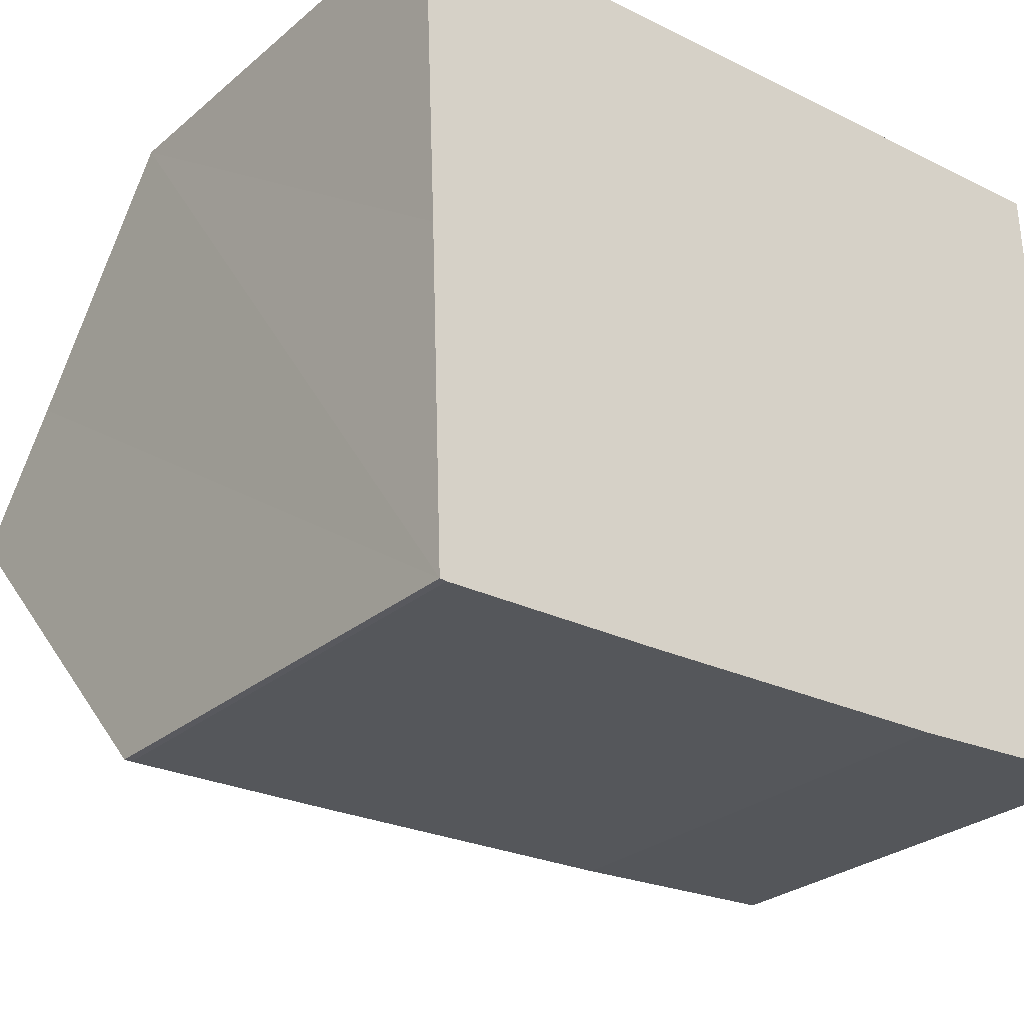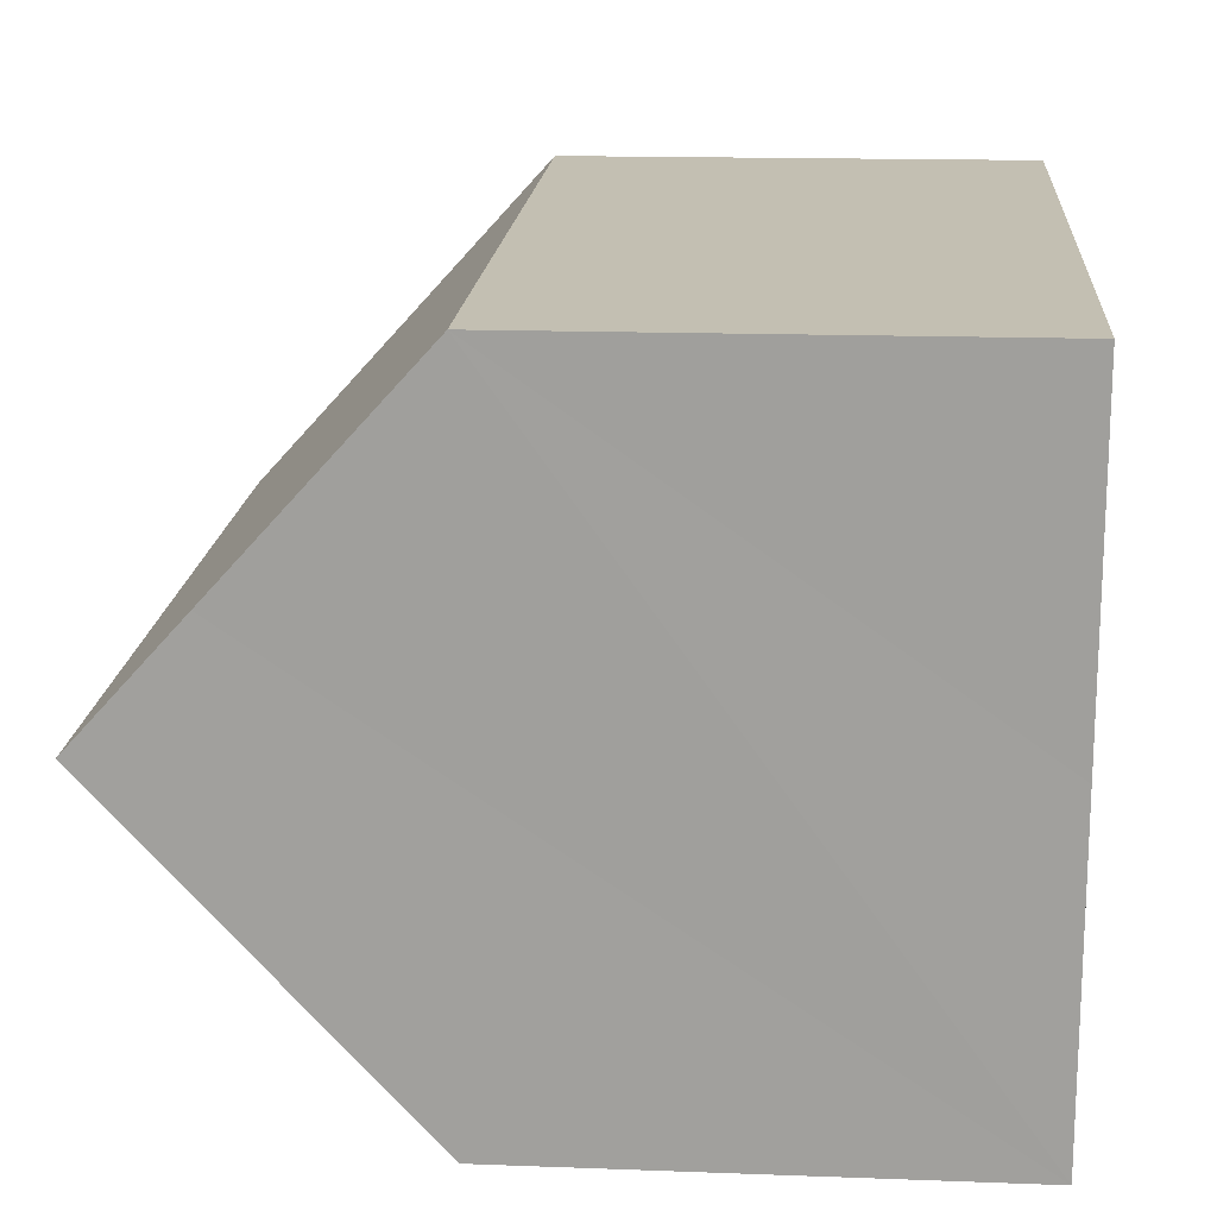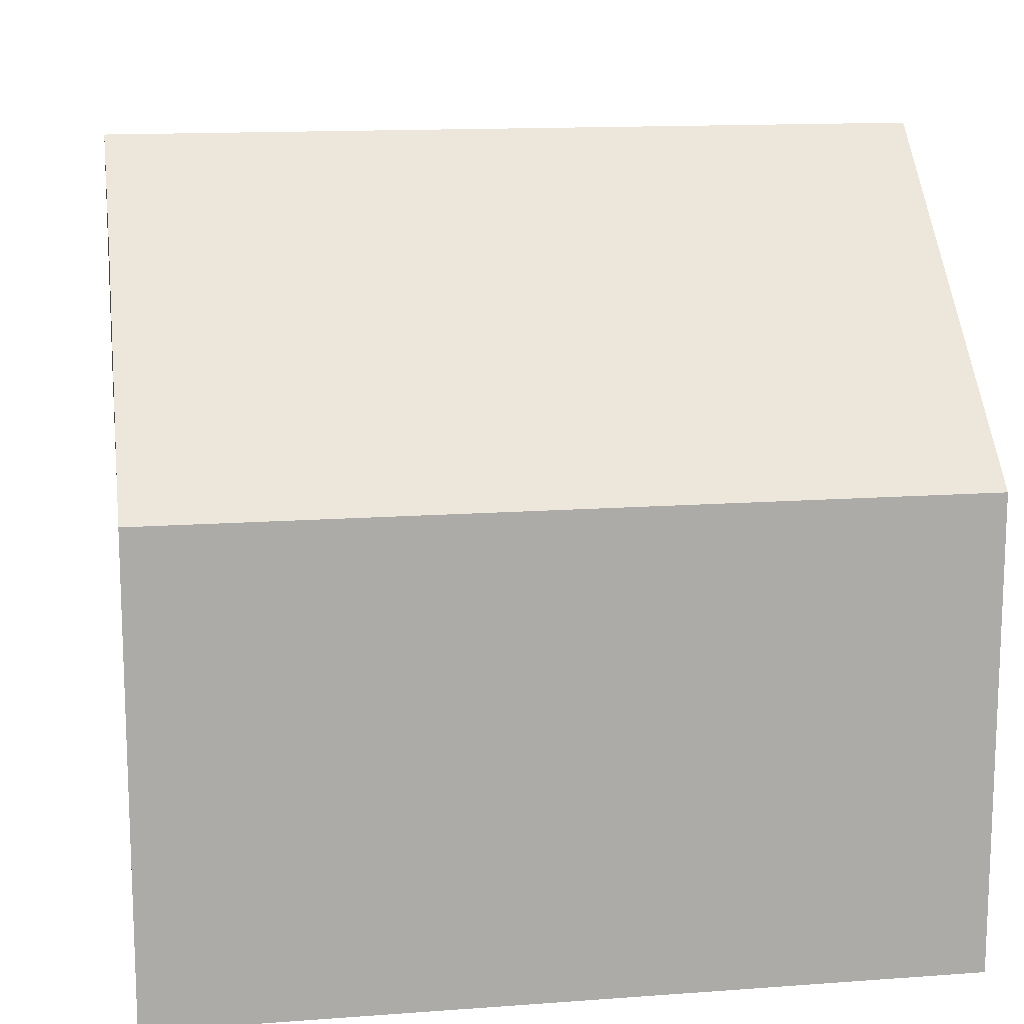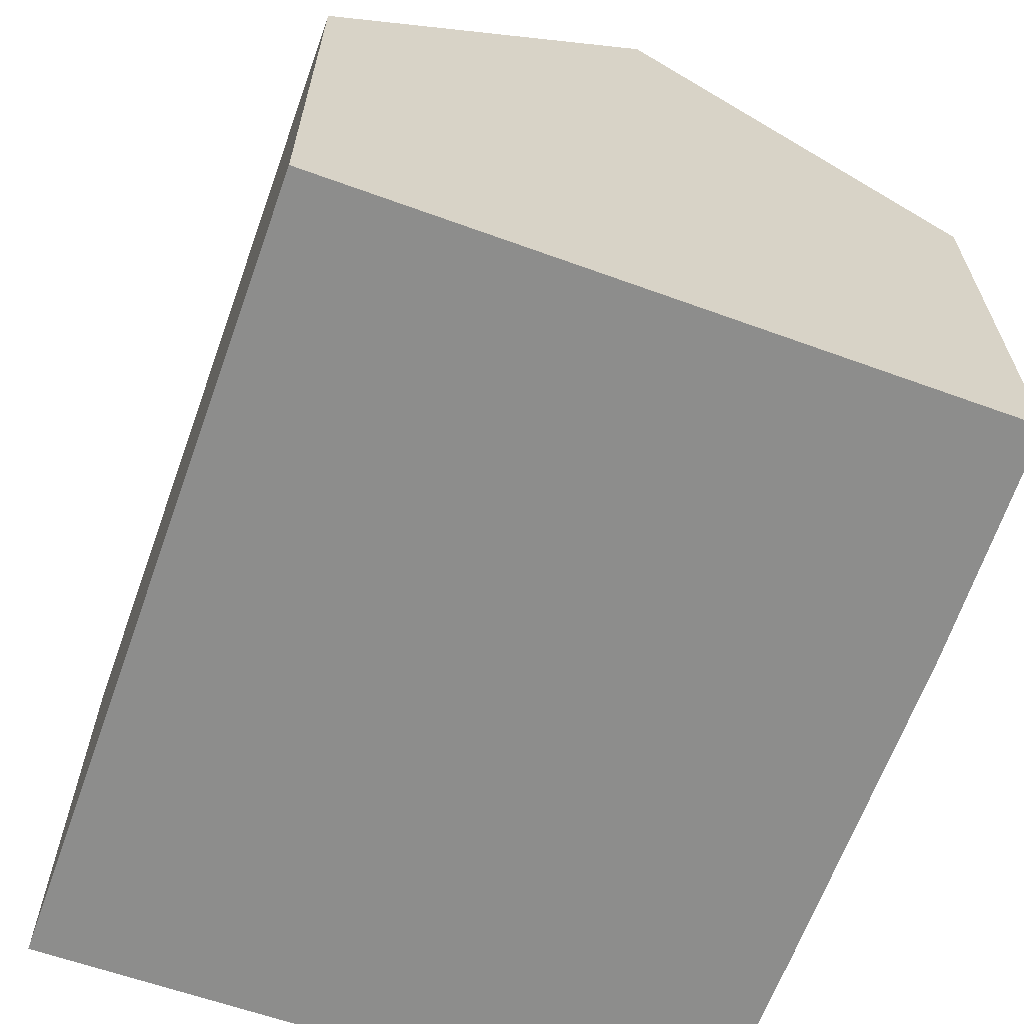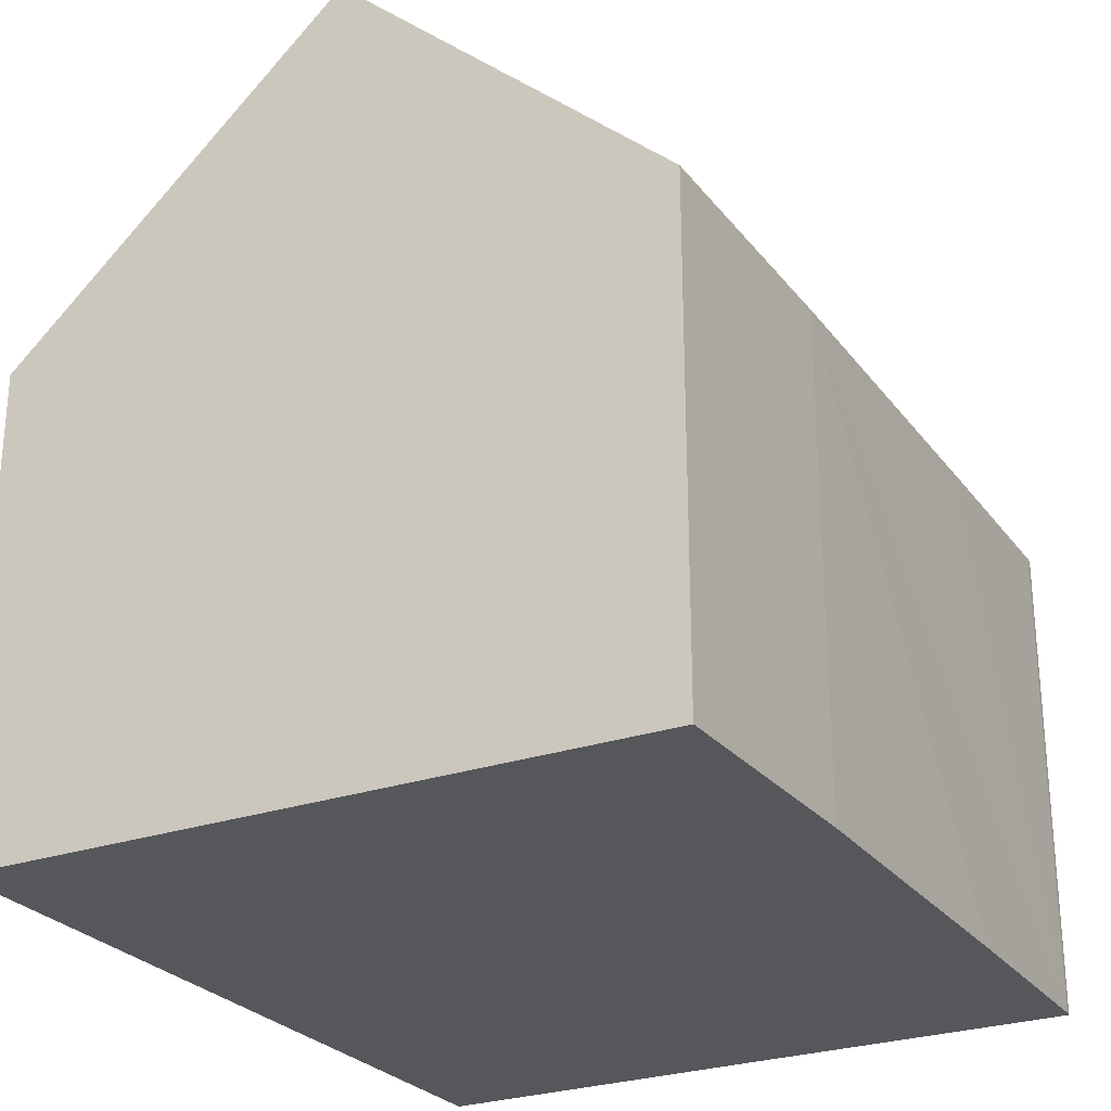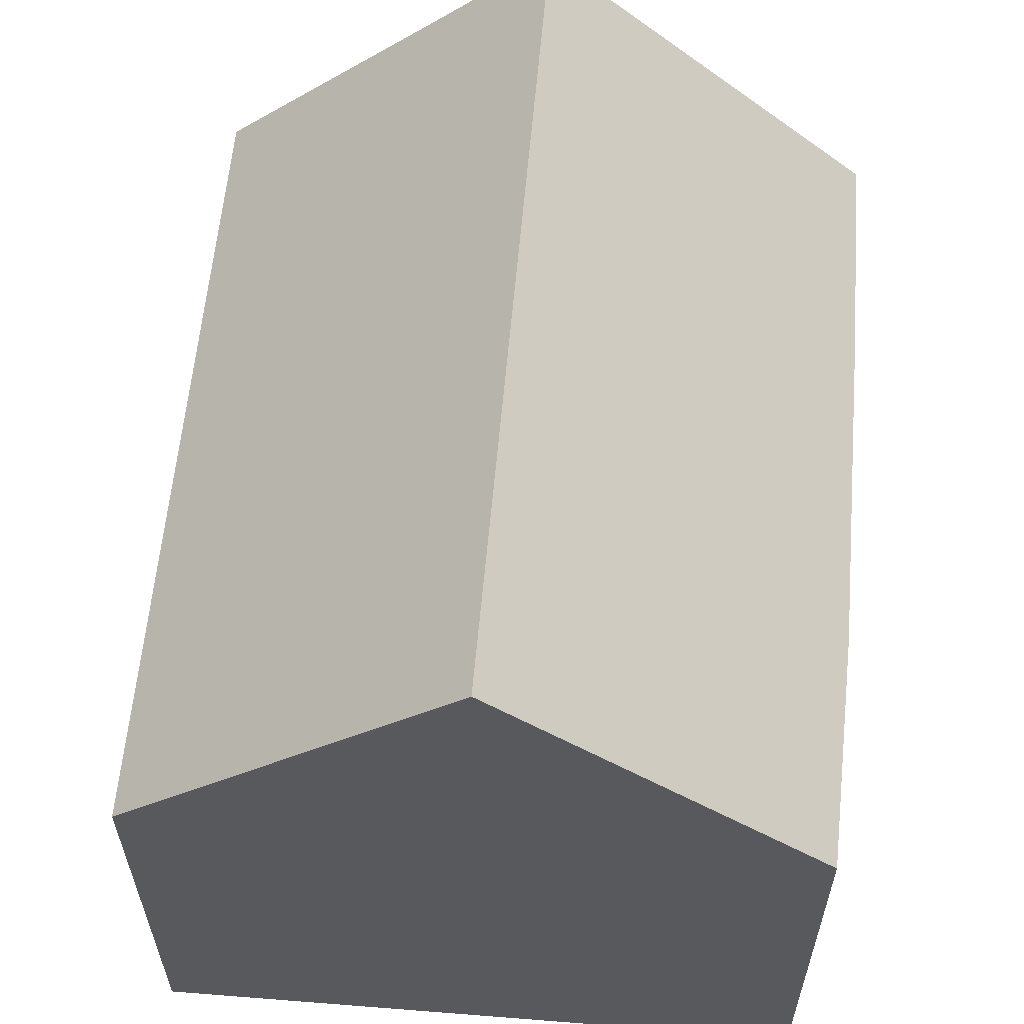
<metadata>
{"format":"obj","ext":"obj","renderer":"f3d","projection":"perspective","resolution":1024,"background":"white","views":[{"elev":-28.0,"azim":-38.7,"up":"+Z"},{"elev":15.5,"azim":-85.5,"up":"+Z"},{"elev":13.8,"azim":-11.5,"up":"+Y"},{"elev":-64.5,"azim":68.2,"up":"+Y"},{"elev":-26.6,"azim":116.6,"up":"+Y"},{"elev":59.7,"azim":92.9,"up":"+Y"}]}
</metadata>
<code>
v  8.724 7.062 -9.705
v  12.13 11.62 -4.574
v  12.28 7.153 -9.474
v  0.218 11.62 -5.01
v  3.715 7.068 -9.881
v  0.512 7.103 -9.96
v  0.406 7.113 -9.953
v  11.98 7.051 0.439
v  0.15 9.982 -3.215
v  0 7.051 4.317e-16
v  0.406 6.094e-16 -9.953
v  0.512 6.099e-16 -9.96
v  3.715 6.05e-16 -9.881
v  8.724 5.943e-16 -9.705
v  12.28 5.801e-16 -9.474
v  0.218 3.068e-16 -5.01
v  0 0 0
v  0.15 1.969e-16 -3.215
v  11.98 -2.688e-17 0.439
v  12.13 2.801e-16 -4.574
g defaultobject
f 1 2 3
f 2 1 4
f 4 1 5
f 4 5 6
f 4 6 7
f 8 9 10
f 9 8 4
f 4 8 2
f 6 11 7
f 11 6 12
f 5 12 6
f 12 5 1
f 12 1 13
f 13 1 14
f 15 1 3
f 1 15 14
f 11 4 7
f 4 11 9
f 9 11 10
f 10 11 16
f 10 16 17
f 17 16 18
f 17 8 10
f 8 17 19
f 8 3 2
f 3 8 19
f 3 19 15
f 15 19 20
f 20 14 15
f 14 20 19
f 14 19 17
f 14 17 13
f 13 17 12
f 12 17 18
f 12 18 11
f 11 18 16

</code>
